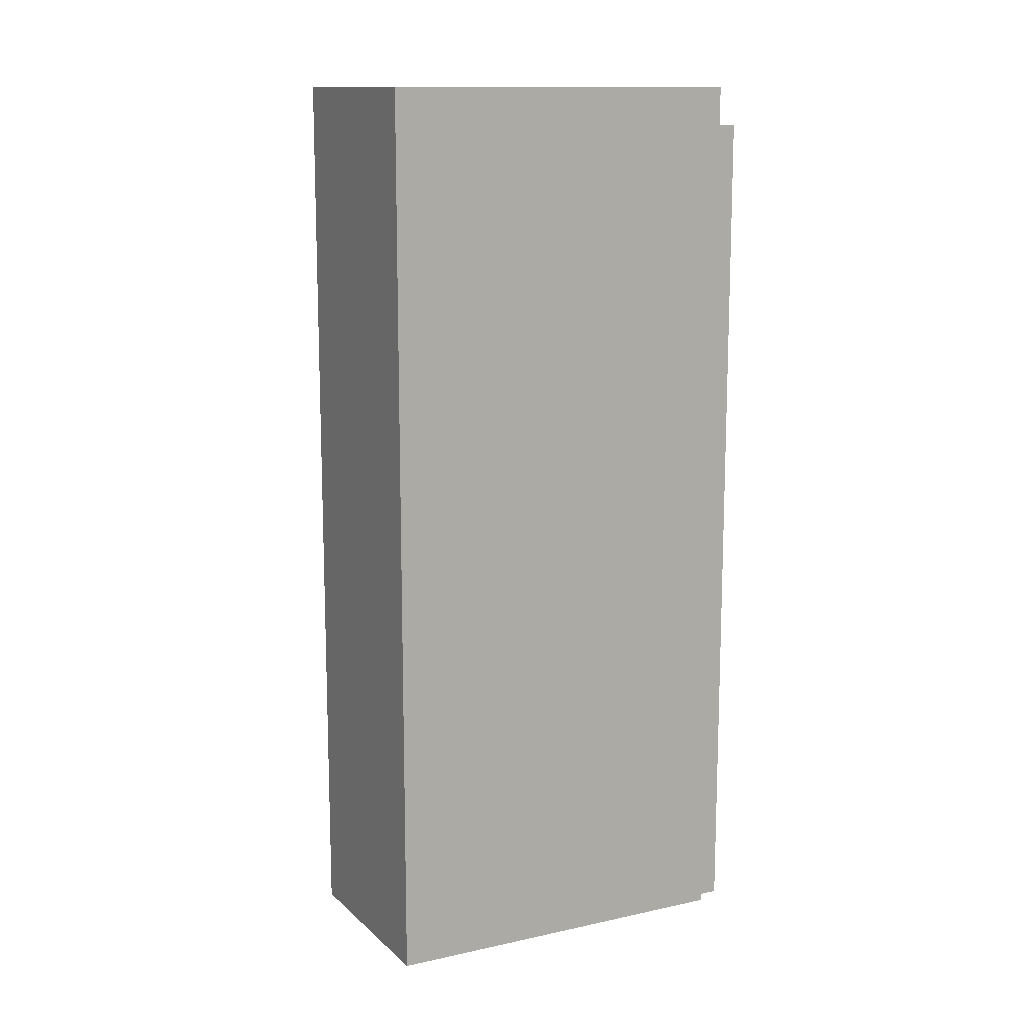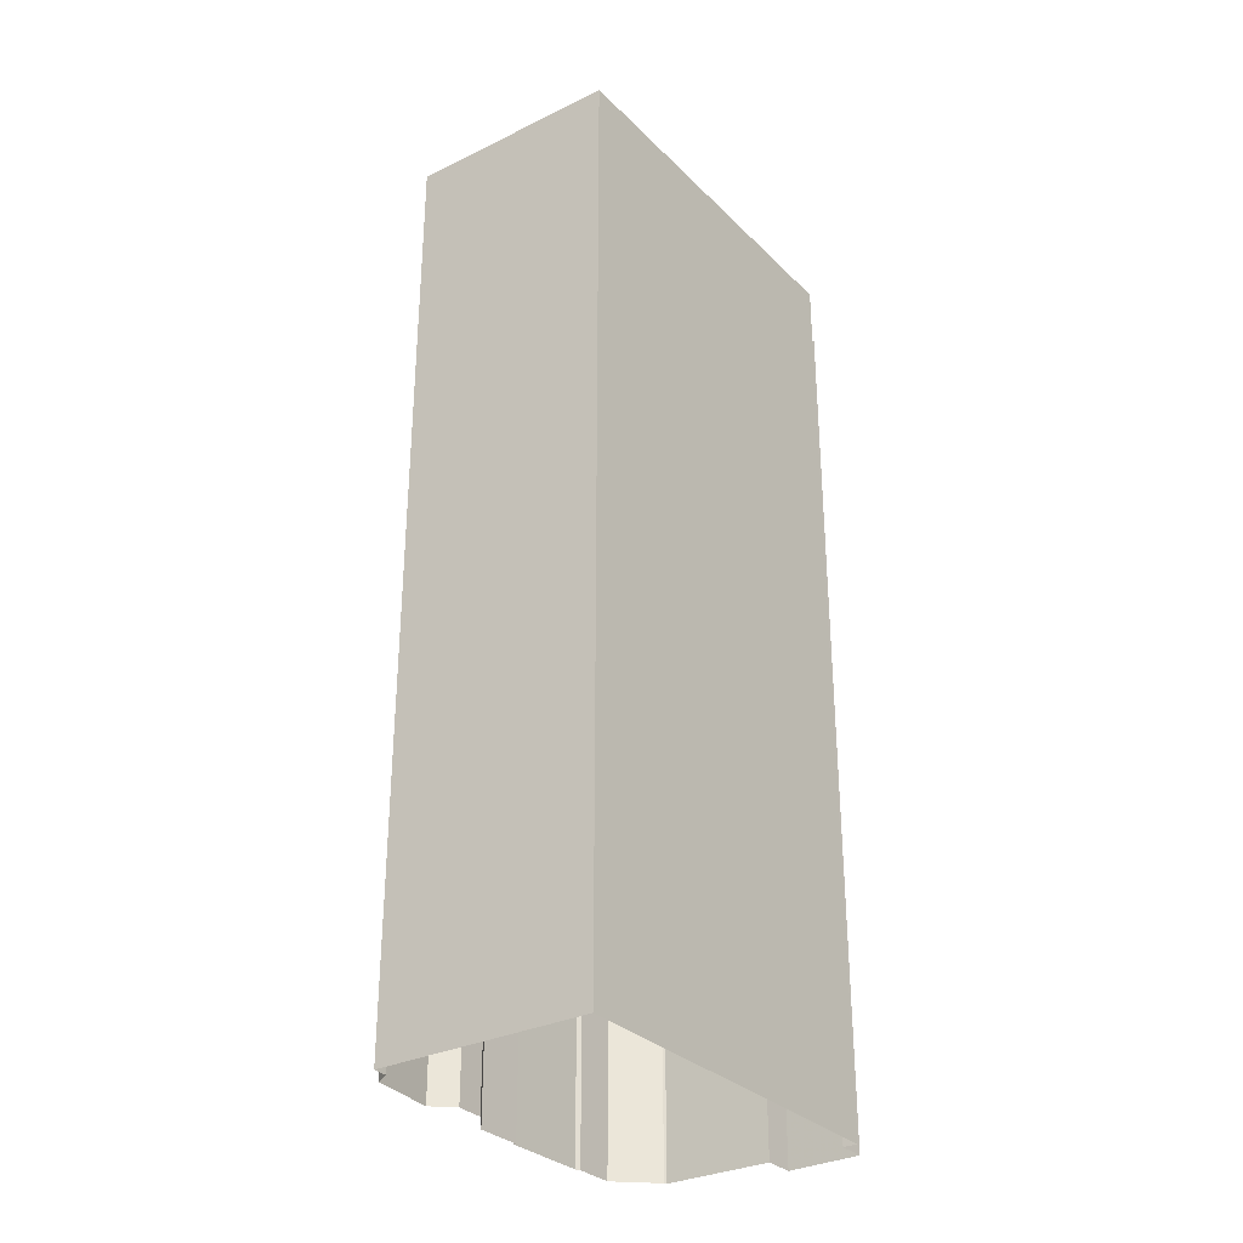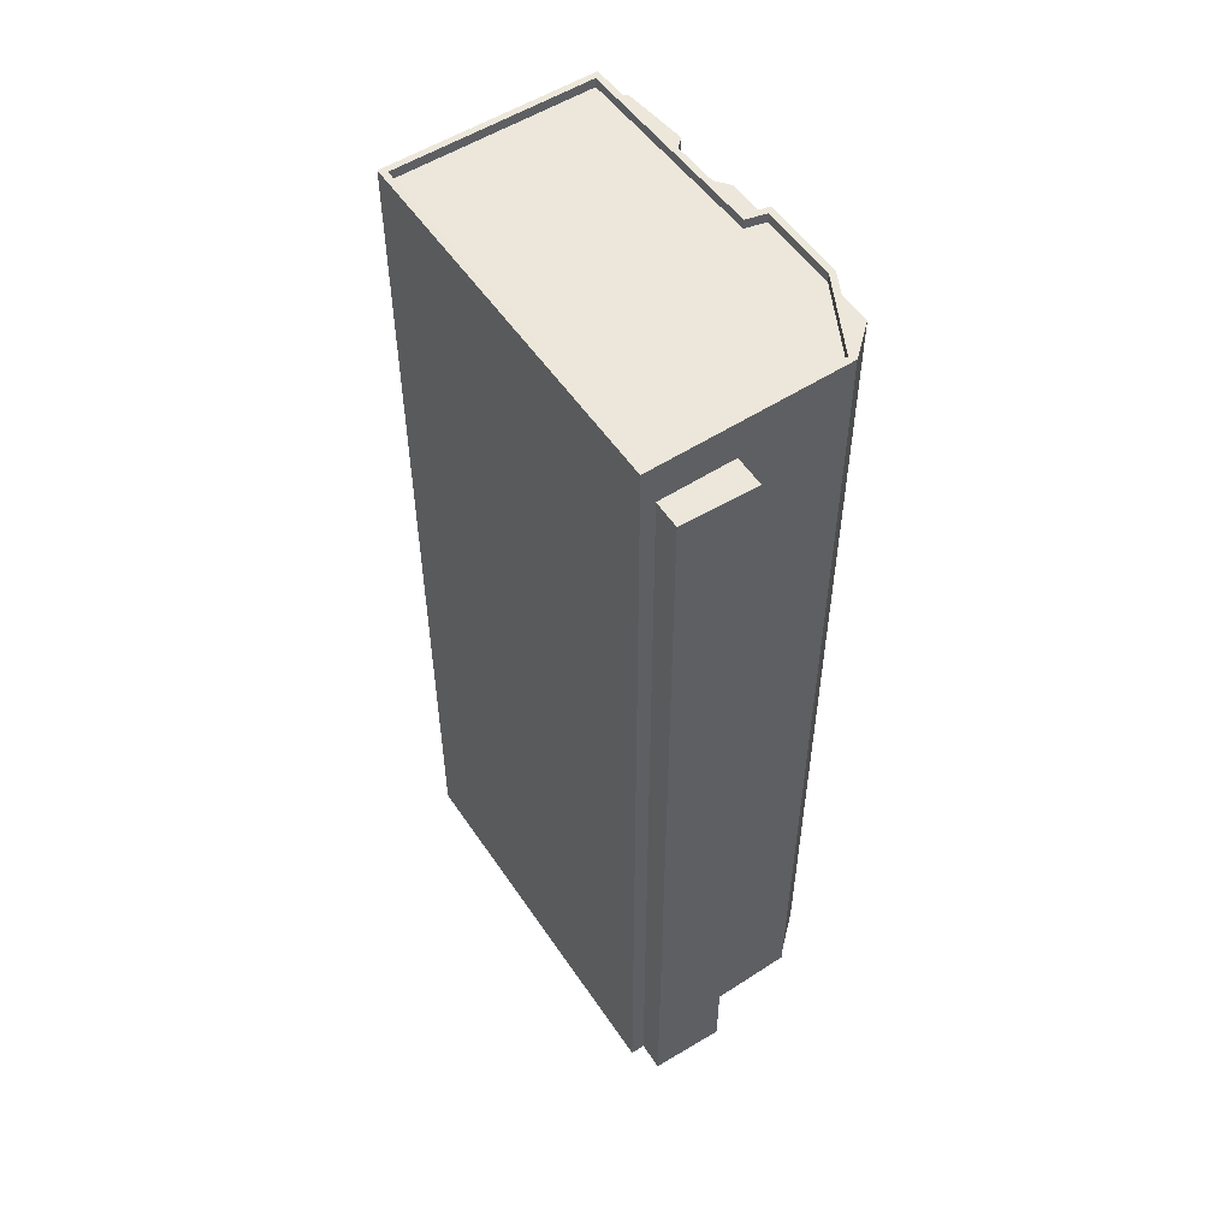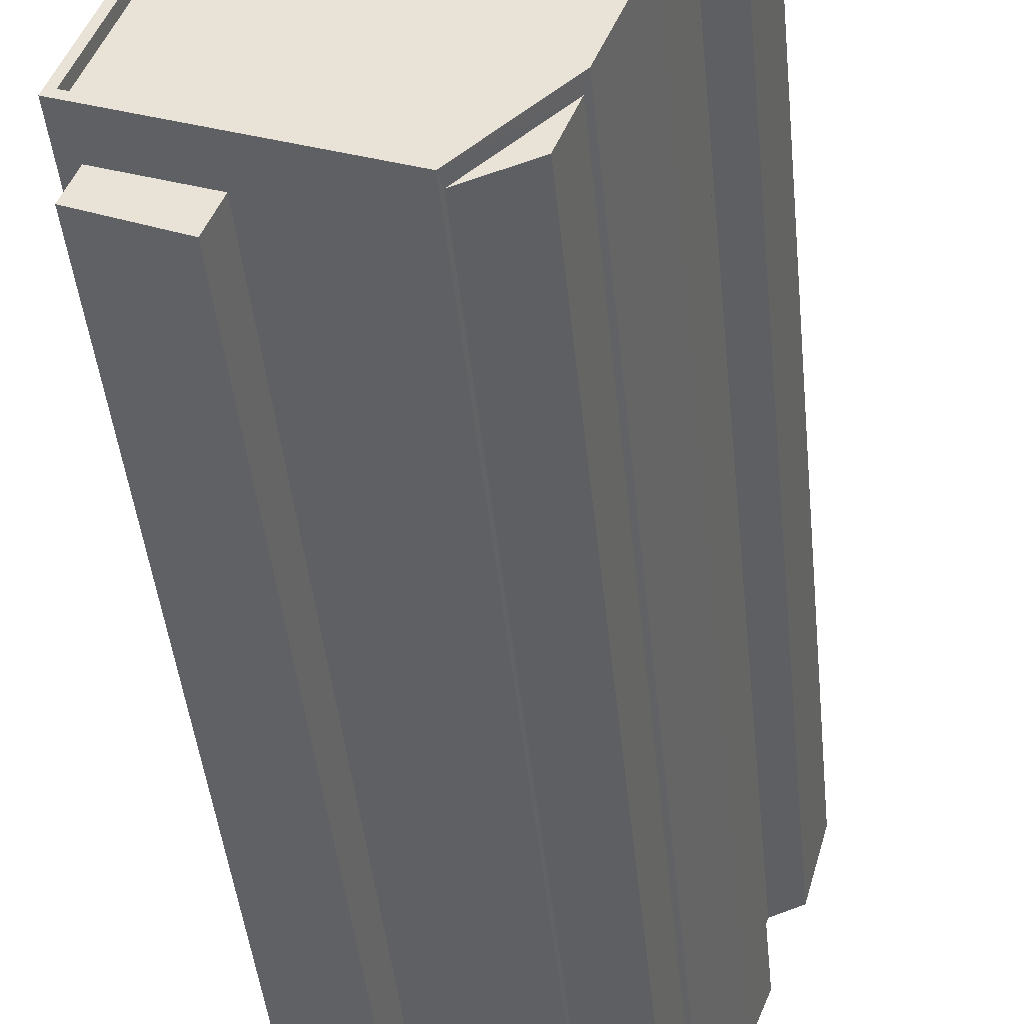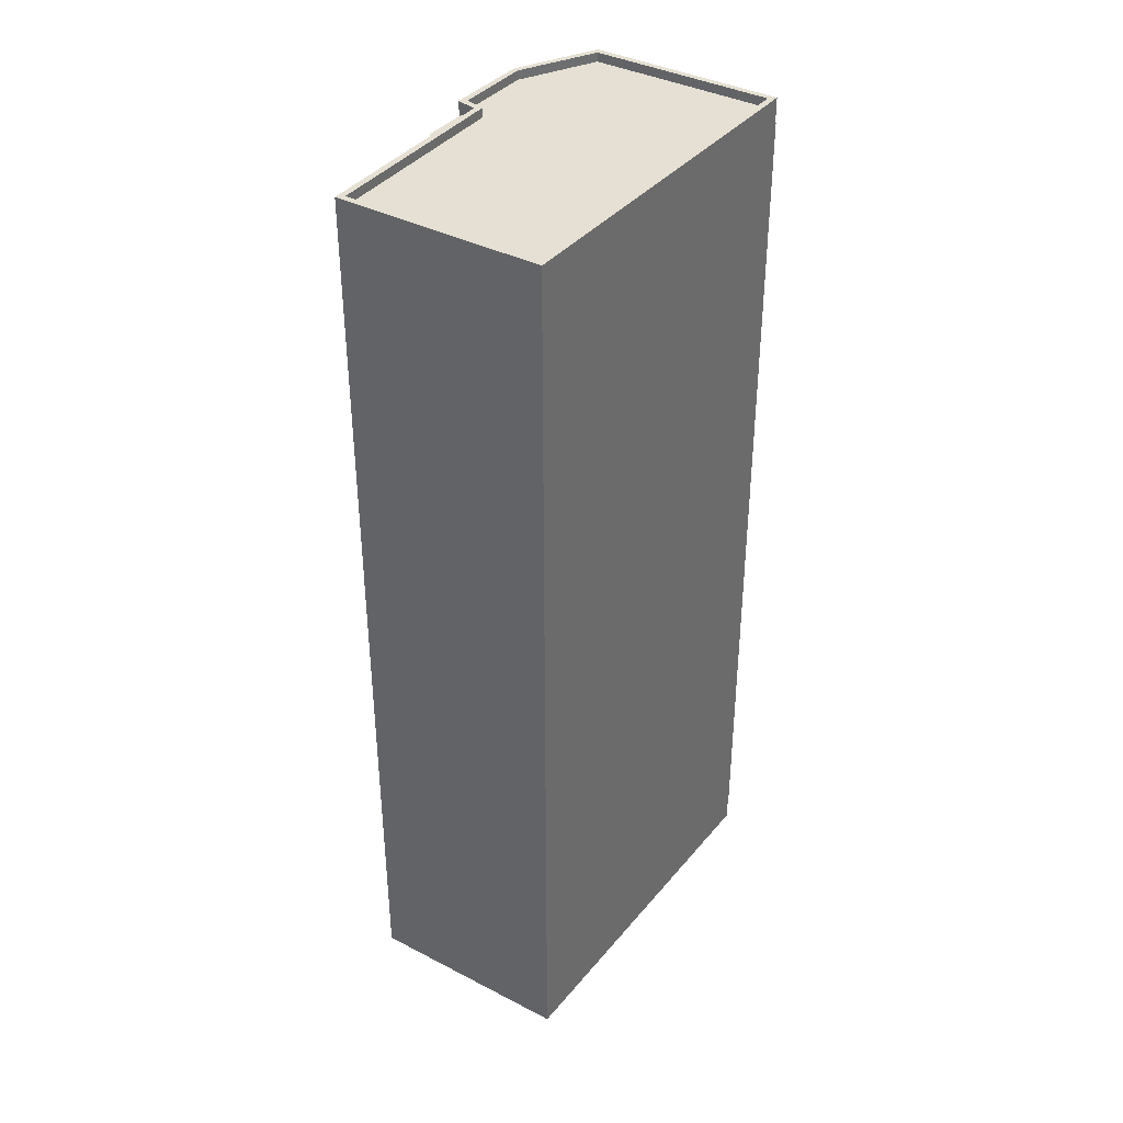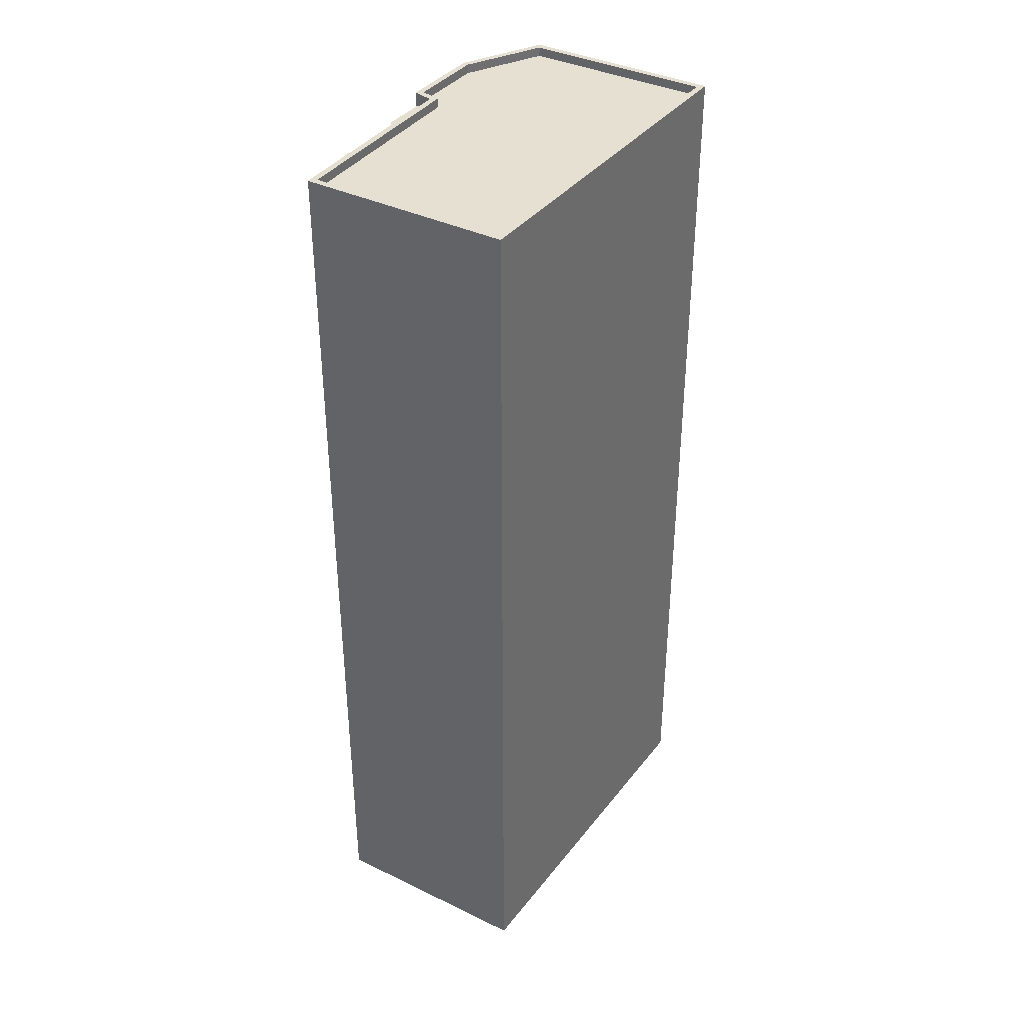
<metadata>
{"format":"obj","ext":"obj","renderer":"f3d","projection":"perspective","resolution":1024,"background":"white","views":[{"elev":12.7,"azim":-138.8,"up":"+Z"},{"elev":-31.2,"azim":-165.8,"up":"+Z"},{"elev":53.4,"azim":-55.2,"up":"+Z"},{"elev":-41.4,"azim":5.5,"up":"+Y"},{"elev":38.0,"azim":-167.3,"up":"+Z"},{"elev":37.7,"azim":-168.9,"up":"+Z"}]}
</metadata>
<code>
v -7394 -3.726e+04 4.447
v -7394 -3.726e+04 4.447
v -7394 -3.726e+04 47.42
v -7394 -3.726e+04 47.42
v -7390 -3.726e+04 47.42
v -7391 -3.726e+04 47.42
v -7391 -3.726e+04 4.446
v -7390 -3.726e+04 4.446
v -7394 -3.726e+04 4.447
v -7394 -3.726e+04 49.34
v -7385 -3.726e+04 49.34
v -7386 -3.726e+04 4.443
v -7380 -3.725e+04 4.443
v -7380 -3.725e+04 4.443
v -7380 -3.725e+04 48.55
v -7380 -3.725e+04 48.7
v -7381 -3.725e+04 49.34
v -7381 -3.725e+04 48.7
v -7378 -3.724e+04 4.443
v -7378 -3.724e+04 48.55
v -7378 -3.724e+04 4.443
v -7378 -3.724e+04 49.34
v -7381 -3.725e+04 48.7
v -7381 -3.725e+04 4.443
v -7381 -3.725e+04 4.443
v -7381 -3.725e+04 49.34
v -7382 -3.726e+04 49.34
v -7382 -3.726e+04 4.443
v -7382 -3.726e+04 4.443
v -7382 -3.726e+04 48.7
v -7385 -3.726e+04 4.443
v -7385 -3.726e+04 48.7
v -7388 -3.724e+04 4.448
v -7388 -3.724e+04 49.34
v -7378 -3.724e+04 49.34
v -7387 -3.724e+04 48.89
v -7378 -3.724e+04 48.89
v -7387 -3.724e+04 49.34
v -7382 -3.725e+04 49.34
v -7382 -3.725e+04 48.89
v -7381 -3.725e+04 49.34
v -7381 -3.725e+04 48.89
v -7382 -3.726e+04 48.89
v -7382 -3.726e+04 49.34
v -7386 -3.726e+04 48.89
v -7386 -3.726e+04 49.34
v -7394 -3.726e+04 48.89
v -7394 -3.726e+04 49.34
v -7380 -3.725e+04 4.443
v -7380 -3.725e+04 48.7
v -7383 -3.726e+04 48.7
v -7383 -3.726e+04 4.443
v -7379 -3.725e+04 48.55
v -7379 -3.725e+04 4.443
v -7378 -3.725e+04 4.443
v -7378 -3.725e+04 48.55
f 9 33 1
f 33 19 21
f 2 1 7
f 54 21 55
f 8 31 12
f 1 8 7
f 52 31 29
f 28 24 25
f 28 29 24
f 24 13 49
f 14 13 33
f 14 21 54
f 33 13 1
f 14 33 21
f 29 31 8
f 1 13 8
f 29 8 24
f 13 24 8
f 1 2 3
f 4 1 3
f 5 6 7
f 8 5 7
f 6 2 7
f 6 3 2
f 9 1 4
f 4 10 9
f 10 5 11
f 12 5 8
f 11 5 12
f 10 4 5
f 13 14 15
f 16 17 18
f 16 13 15
f 19 20 21
f 17 16 22
f 15 20 22
f 22 20 19
f 15 22 16
f 18 17 23
f 24 23 25
f 25 23 26
f 23 17 26
f 27 28 25
f 26 27 25
f 29 28 30
f 28 27 30
f 31 32 12
f 30 27 11
f 32 30 11
f 12 32 11
f 10 33 9
f 10 34 33
f 33 22 19
f 33 34 22
f 35 36 37
f 35 38 36
f 39 37 40
f 39 35 37
f 41 40 42
f 41 39 40
f 41 42 43
f 44 41 43
f 44 43 45
f 46 44 45
f 46 45 47
f 48 46 47
f 38 47 36
f 38 48 47
f 23 49 50
f 23 24 49
f 13 50 49
f 13 16 50
f 29 51 52
f 29 30 51
f 31 52 51
f 32 31 51
f 53 54 55
f 56 53 55
f 14 54 53
f 15 14 53
f 21 56 55
f 21 20 56
f 4 3 6
f 5 4 6
f 35 22 34
f 38 35 34
f 37 36 40
f 43 42 40
f 43 40 45
f 40 36 47
f 45 40 47
f 22 35 17
f 17 41 26
f 26 41 27
f 35 39 17
f 11 27 46
f 27 44 46
f 39 41 17
f 41 44 27
f 46 48 11
f 48 10 11
f 38 34 48
f 34 10 48
f 18 50 16
f 18 23 50
f 51 30 32
f 20 53 56
f 20 15 53

</code>
